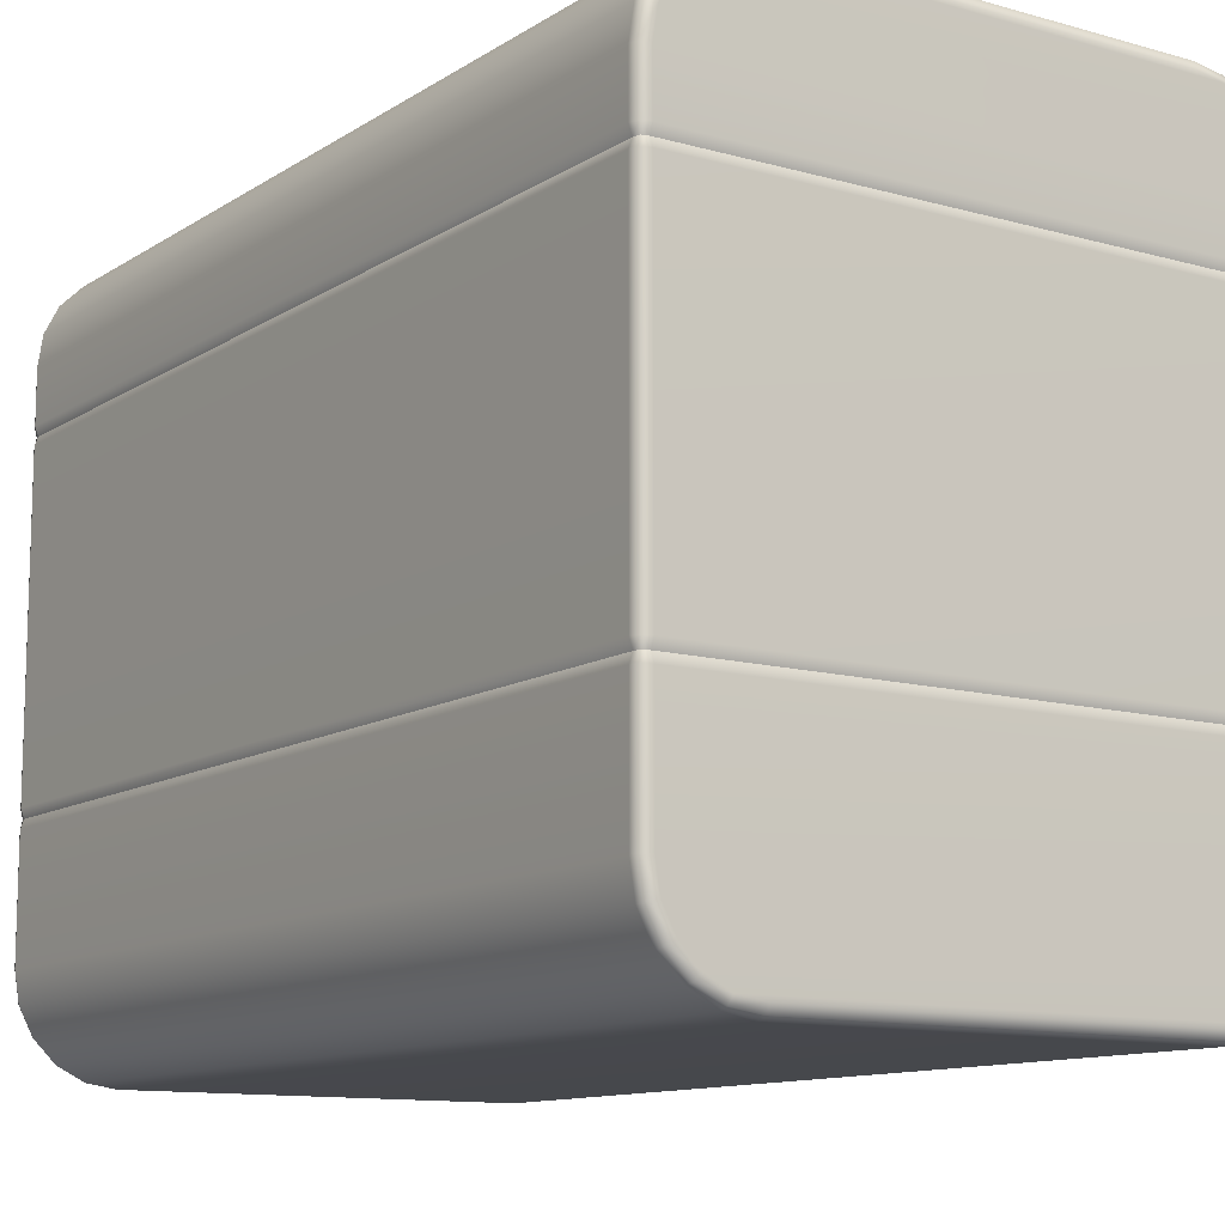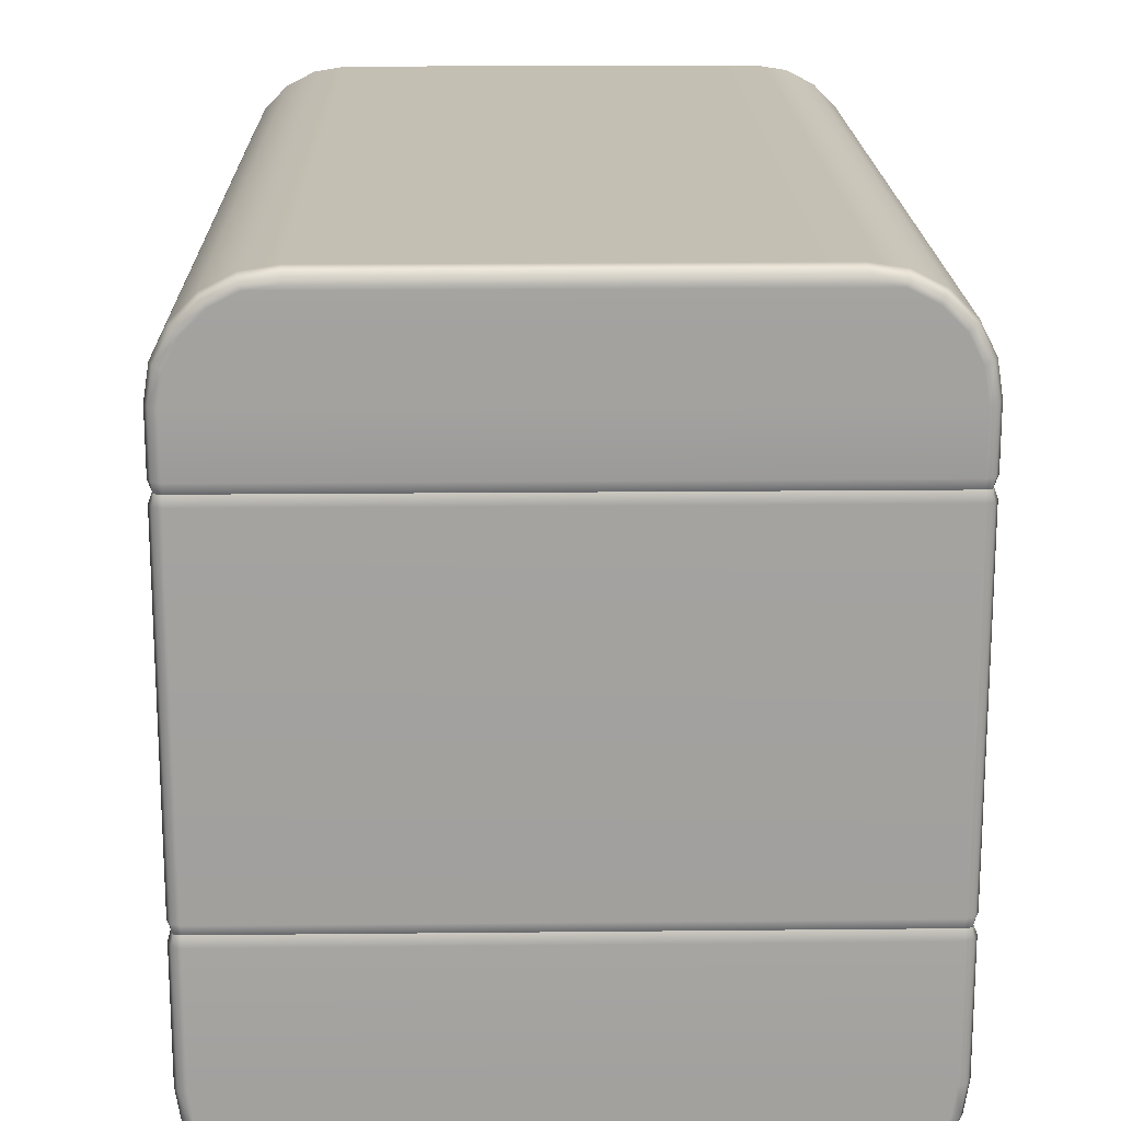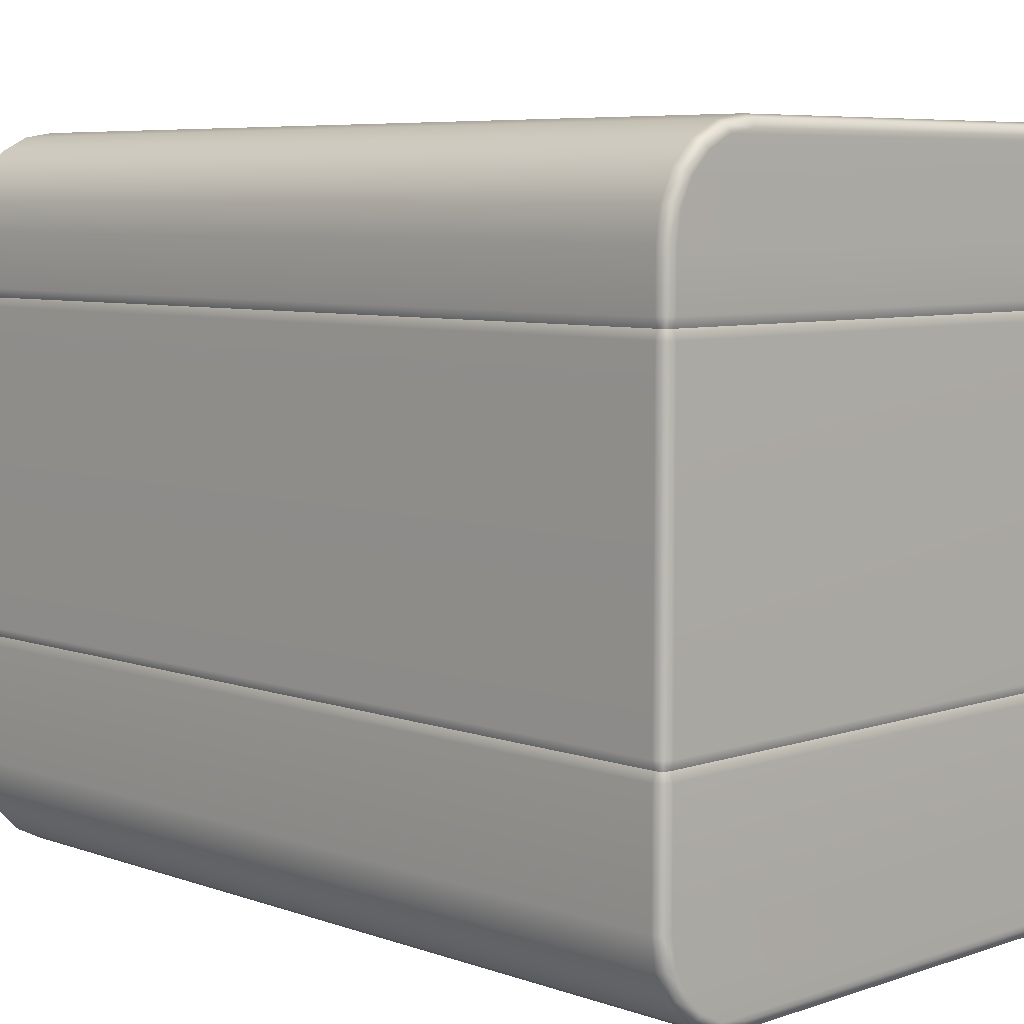
<metadata>
{"format":"obj","ext":"obj","renderer":"f3d","projection":"perspective","resolution":1024,"background":"white","views":[{"elev":-11.6,"azim":-34.2,"up":"+Y"},{"elev":17.9,"azim":-1.2,"up":"+Y"},{"elev":6.7,"azim":135.6,"up":"+Y"}]}
</metadata>
<code>
g ENV_FFABB_Exterior_Generator_MO
v 1.808 3.497 -2.849
v 1.799 3.441 -2.84
v 1.808 3.441 -2.8
v 1.829 3.497 -2.8
v 1.808 3.827 -2.849
v 1.829 3.497 -2.313e-05
v 1.808 3.441 -2.313e-05
v 1.829 3.829 -2.8
v 1.779 4.008 -2.849
v 1.829 3.497 2.8
v 1.808 3.441 2.8
v 1.829 3.829 -2.313e-05
v 1.799 4.014 -2.8
v 1.697 4.169 -2.849
v 1.808 3.497 2.849
v 1.799 3.441 2.84
v 1.829 3.829 2.8
v 1.808 3.827 2.849
v 1.799 4.014 2.8
v 1.779 4.008 2.849
v 1.799 4.014 -2.313e-05
v 1.714 4.181 2.8
v 1.697 4.169 2.849
v 1.714 4.181 -2.8
v 1.569 4.297 -2.849
v 1.714 4.181 -2.313e-05
v 1.581 4.314 2.8
v 1.569 4.297 2.849
v 1.581 4.314 -2.8
v 1.408 4.38 -2.849
v 1.581 4.314 -2.313e-05
v 1.414 4.399 2.8
v 1.408 4.38 2.849
v 1.414 4.399 -2.8
v 1.227 4.408 -2.849
v 1.414 4.399 -2.313e-05
v 1.229 4.429 2.8
v 1.227 4.408 2.849
v 1.229 4.429 -2.8
v -1.227 4.408 -2.849
v 1.229 4.429 -2.313e-05
v -1.229 4.429 2.8
v -1.227 4.408 2.849
v -1.229 4.429 -2.313e-05
v -1.229 4.429 -2.8
v -1.408 4.38 -2.849
v -1.414 4.399 2.8
v -1.408 4.379 2.849
v -1.414 4.399 -2.8
v -1.569 4.297 -2.849
v -1.414 4.399 -2.313e-05
v -1.581 4.314 2.8
v -1.569 4.297 2.849
v -1.581 4.314 -2.8
v -1.697 4.169 -2.849
v -1.581 4.314 -2.313e-05
v -1.714 4.181 2.8
v -1.697 4.169 2.849
v -1.714 4.181 -2.8
v -1.779 4.008 -2.849
v -1.714 4.181 -2.313e-05
v -1.799 4.014 2.8
v -1.78 4.008 2.849
v -1.799 4.014 -2.8
v -1.808 3.827 -2.849
v -1.799 4.014 -2.313e-05
v -1.829 3.829 2.8
v -1.808 3.827 2.849
v -1.829 3.829 -2.8
v -1.808 3.497 -2.849
v -1.829 3.829 -2.313e-05
v -1.829 3.497 2.8
v -1.808 3.497 2.849
v -1.829 3.497 -2.8
v -1.829 3.497 -2.313e-05
v -1.808 3.441 2.8
v -1.799 3.441 2.84
v -1.808 3.441 -2.313e-05
v -1.808 3.441 -2.8
v -1.799 3.441 -2.84
v 1.759 3.441 -2.849
v 1.799 3.441 -2.84
v 1.808 3.497 -2.849
v 1.759 3.497 -2.87
v -1.759 3.441 -2.849
v 1.759 3.823 -2.87
v 1.808 3.827 -2.849
v -1.759 3.497 -2.87
v 1.732 3.992 -2.87
v 1.779 4.008 -2.849
v -1.808 3.497 -2.849
v -1.799 3.441 -2.84
v -1.808 3.827 -2.849
v -1.759 3.823 -2.87
v -1.779 4.008 -2.849
v -1.732 3.992 -2.87
v -1.697 4.169 -2.849
v 1.657 4.139 -2.87
v 1.697 4.169 -2.849
v -1.657 4.14 -2.87
v -1.569 4.297 -2.849
v 1.54 4.256 -2.87
v 1.569 4.297 -2.849
v -1.54 4.257 -2.87
v -1.408 4.38 -2.849
v 1.393 4.332 -2.87
v 1.408 4.38 -2.849
v -1.392 4.332 -2.87
v -1.227 4.408 -2.849
v 1.224 4.359 -2.87
v 1.227 4.408 -2.849
v -1.223 4.359 -2.87
v 1.808 3.497 2.849
v 1.799 3.441 2.84
v 1.759 3.441 2.849
v 1.759 3.497 2.87
v 1.808 3.827 2.849
v -1.759 3.497 2.87
v -1.759 3.441 2.849
v 1.759 3.823 2.87
v 1.779 4.008 2.849
v -1.808 3.497 2.849
v -1.799 3.441 2.84
v -1.759 3.823 2.87
v -1.808 3.827 2.849
v -1.732 3.992 2.87
v -1.78 4.008 2.849
v 1.732 3.992 2.87
v 1.697 4.169 2.849
v -1.657 4.139 2.87
v -1.697 4.169 2.849
v 1.657 4.14 2.87
v 1.569 4.297 2.849
v -1.54 4.256 2.87
v -1.569 4.297 2.849
v 1.54 4.257 2.87
v 1.408 4.38 2.849
v -1.393 4.332 2.87
v -1.408 4.379 2.849
v 1.392 4.332 2.87
v 1.227 4.408 2.849
v -1.224 4.359 2.87
v -1.227 4.408 2.849
v 1.223 4.359 2.87
v -1.829 3.386 2.8
v -1.829 1.437 2.8
v -1.829 1.437 -2.313e-05
v -1.829 3.386 -2.313e-05
v 1.829 1.437 -2.313e-05
v 1.829 1.437 2.8
v 1.829 3.386 2.8
v 1.829 3.386 -2.313e-05
v 1.829 3.386 -2.8
v 1.829 1.437 -2.8
v 1.808 3.441 -2.8
v 1.799 3.441 -2.84
v 1.808 3.386 -2.849
v 1.829 3.386 -2.8
v 1.808 3.441 -2.313e-05
v 1.829 3.386 -2.313e-05
v 1.829 1.437 -2.8
v 1.808 3.441 2.8
v 1.808 1.437 -2.849
v 1.829 3.386 2.8
v 1.808 1.381 -2.8
v 1.799 1.381 -2.84
v 1.808 1.381 -2.313e-05
v 1.829 1.437 -2.313e-05
v 1.829 1.437 2.8
v 1.808 1.381 2.8
v 1.808 1.437 2.849
v 1.799 1.381 2.84
v 1.808 3.386 2.849
v 1.799 3.441 2.84
v 1.808 3.386 -2.849
v 1.799 3.441 -2.84
v 1.759 3.441 -2.849
v 1.759 3.386 -2.87
v 1.808 1.437 -2.849
v -1.759 3.386 -2.87
v -1.759 3.441 -2.849
v -1.808 3.386 -2.849
v -1.799 3.441 -2.84
v -1.759 1.437 -2.87
v -1.808 1.437 -2.849
v 1.759 1.437 -2.87
v 1.759 1.381 -2.849
v 1.799 1.381 -2.84
v -1.759 1.381 -2.849
v -1.799 1.381 -2.84
v -1.808 3.386 -2.849
v -1.799 3.441 -2.84
v -1.808 3.441 -2.8
v -1.829 3.386 -2.8
v -1.808 1.437 -2.849
v -1.829 3.386 -2.313e-05
v -1.808 3.441 -2.313e-05
v -1.829 3.386 2.8
v -1.829 1.437 -2.8
v -1.808 3.441 2.8
v -1.808 1.381 -2.8
v -1.799 1.381 -2.84
v -1.829 1.437 -2.313e-05
v -1.808 1.381 -2.313e-05
v -1.808 1.381 2.8
v -1.829 1.437 2.8
v -1.808 3.386 2.849
v -1.799 3.441 2.84
v -1.808 1.437 2.849
v -1.799 1.381 2.84
v 1.759 3.441 2.849
v 1.799 3.441 2.84
v 1.808 3.386 2.849
v 1.759 3.386 2.87
v -1.759 3.441 2.849
v 1.759 1.437 2.87
v 1.808 1.437 2.849
v -1.759 3.386 2.87
v 1.759 1.381 2.849
v 1.799 1.381 2.84
v -1.759 1.381 2.849
v -1.808 3.386 2.849
v -1.799 3.441 2.84
v -1.808 1.437 2.849
v -1.799 1.381 2.84
v -1.759 1.437 2.87
v 1.229 -2.313e-05 -2.8
v 1.227 0.02058 -2.849
v -1.227 0.02047 -2.849
v -1.229 -2.313e-05 -2.8
v 1.229 -2.313e-05 -2.313e-05
v -1.408 0.04909 -2.849
v -1.229 -2.313e-05 -2.313e-05
v 1.229 -2.313e-05 2.8
v -1.414 0.02938 -2.8
v -1.569 0.1314 -2.849
v -1.229 -2.313e-05 2.8
v 1.227 0.02047 2.849
v -1.227 0.02058 2.849
v -1.414 0.02938 -2.313e-05
v -1.414 0.02938 2.8
v -1.408 0.0492 2.849
v -1.581 0.1146 -2.8
v -1.697 0.2595 -2.849
v -1.581 0.1146 -2.313e-05
v -1.581 0.1146 2.8
v -1.569 0.1315 2.849
v -1.714 0.2473 -2.8
v -1.779 0.421 -2.849
v -1.714 0.2473 -2.313e-05
v -1.714 0.2473 2.8
v -1.697 0.2598 2.849
v -1.799 0.4146 -2.8
v -1.808 0.6016 -2.849
v -1.799 0.4146 -2.313e-05
v -1.799 0.4146 2.8
v -1.78 0.4211 2.849
v -1.829 0.5999 -2.8
v -1.808 1.326 -2.849
v -1.829 0.5999 -2.313e-05
v -1.829 0.5999 2.8
v -1.808 0.6016 2.849
v -1.829 1.326 -2.8
v -1.829 1.326 2.8
v -1.808 1.326 2.849
v -1.829 1.326 -2.313e-05
v -1.808 1.381 -2.8
v -1.799 1.381 -2.84
v -1.808 1.381 -2.313e-05
v -1.808 1.381 2.8
v -1.799 1.381 2.84
v 1.229 -2.313e-05 2.8
v 1.227 0.02047 2.849
v 1.408 0.04909 2.849
v 1.414 0.02938 2.8
v 1.569 0.1314 2.849
v 1.229 -2.313e-05 -2.313e-05
v 1.581 0.1146 2.8
v 1.697 0.2595 2.849
v 1.414 0.02938 -2.313e-05
v 1.714 0.2473 2.8
v 1.779 0.421 2.849
v 1.414 0.02938 -2.8
v 1.229 -2.313e-05 -2.8
v 1.227 0.02058 -2.849
v 1.408 0.0492 -2.849
v 1.581 0.1146 -2.8
v 1.569 0.1315 -2.849
v 1.581 0.1146 -2.313e-05
v 1.714 0.2473 -2.8
v 1.697 0.2597 -2.849
v 1.799 0.4146 2.8
v 1.808 0.6016 2.849
v 1.714 0.2473 -2.313e-05
v 1.799 0.4146 -2.8
v 1.779 0.4211 -2.849
v 1.829 0.5999 2.8
v 1.808 1.326 2.849
v 1.799 0.4146 -2.313e-05
v 1.829 0.5999 -2.8
v 1.808 0.6016 -2.849
v 1.829 0.5999 -2.313e-05
v 1.829 1.326 2.8
v 1.829 1.326 -2.8
v 1.808 1.326 -2.849
v 1.829 1.326 -2.313e-05
v 1.808 1.381 2.8
v 1.799 1.381 2.84
v 1.808 1.381 -2.313e-05
v 1.808 1.381 -2.8
v 1.799 1.381 -2.84
v 1.759 1.381 -2.849
v 1.808 1.326 -2.849
v 1.799 1.381 -2.84
v 1.759 1.326 -2.87
v -1.759 1.381 -2.849
v 1.759 0.6057 -2.87
v 1.808 0.6016 -2.849
v -1.759 1.326 -2.87
v 1.732 0.4368 -2.87
v 1.779 0.4211 -2.849
v -1.808 1.326 -2.849
v -1.799 1.381 -2.84
v -1.808 0.6016 -2.849
v -1.759 0.6055 -2.87
v -1.779 0.421 -2.849
v -1.732 0.4364 -2.87
v -1.697 0.2595 -2.849
v 1.657 0.2896 -2.87
v 1.697 0.2597 -2.849
v -1.657 0.289 -2.87
v -1.569 0.1314 -2.849
v 1.54 0.1724 -2.87
v 1.569 0.1315 -2.849
v -1.54 0.1719 -2.87
v -1.408 0.04909 -2.849
v 1.393 0.09698 -2.87
v 1.408 0.0492 -2.849
v -1.392 0.09676 -2.87
v -1.227 0.02047 -2.849
v 1.224 0.07014 -2.87
v 1.227 0.02058 -2.849
v -1.223 0.07003 -2.87
v 1.808 1.326 2.849
v 1.759 1.381 2.849
v 1.799 1.381 2.84
v 1.759 1.326 2.87
v 1.808 0.6016 2.849
v -1.759 1.326 2.87
v -1.759 1.381 2.849
v 1.759 0.6055 2.87
v 1.779 0.421 2.849
v -1.808 1.326 2.849
v -1.799 1.381 2.84
v -1.759 0.6057 2.87
v -1.808 0.6016 2.849
v -1.732 0.4368 2.87
v -1.78 0.4211 2.849
v 1.732 0.4364 2.87
v 1.697 0.2595 2.849
v -1.657 0.2898 2.87
v -1.697 0.2598 2.849
v 1.657 0.289 2.87
v 1.569 0.1314 2.849
v -1.54 0.1725 2.87
v -1.569 0.1315 2.849
v 1.54 0.1719 2.87
v 1.408 0.04909 2.849
v -1.393 0.09709 2.87
v -1.408 0.0492 2.849
v 1.392 0.09676 2.87
v 1.227 0.02047 2.849
v -1.224 0.07014 2.87
v -1.227 0.02058 2.849
v 1.223 0.07003 2.87
v -1.829 1.437 -2.313e-05
v -1.829 1.437 -2.8
v -1.829 3.386 -2.8
v -1.829 3.386 -2.313e-05
g ENV_FFABB_Exterior_Generator_MO_0
f 3 2 1
f 4 3 1
f 1 5 4
f 4 6 3
f 6 7 3
f 5 8 4
f 5 9 8
f 6 10 7
f 10 11 7
f 6 4 12
f 4 8 12
f 6 12 10
f 9 13 8
f 9 14 13
f 10 15 11
f 15 16 11
f 10 17 15
f 12 17 10
f 17 18 15
f 17 19 18
f 19 17 12
f 19 20 18
f 21 12 8
f 21 19 12
f 13 21 8
f 19 22 20
f 22 19 21
f 22 23 20
f 14 24 13
f 14 25 24
f 26 21 13
f 26 22 21
f 24 26 13
f 22 27 23
f 27 22 26
f 27 28 23
f 25 29 24
f 25 30 29
f 31 26 24
f 31 27 26
f 29 31 24
f 27 32 28
f 32 27 31
f 32 33 28
f 30 34 29
f 34 30 35
f 36 31 29
f 36 32 31
f 34 36 29
f 33 32 37
f 37 32 36
f 38 33 37
f 39 34 35
f 35 40 39
f 41 36 34
f 41 37 36
f 39 41 34
f 37 42 38
f 42 43 38
f 41 44 37
f 41 39 44
f 44 42 37
f 40 45 39
f 39 45 44
f 40 46 45
f 42 47 43
f 47 42 44
f 47 48 43
f 46 49 45
f 46 50 49
f 51 44 45
f 51 47 44
f 49 51 45
f 47 52 48
f 52 47 51
f 52 53 48
f 50 54 49
f 50 55 54
f 56 51 49
f 56 52 51
f 54 56 49
f 52 57 53
f 57 52 56
f 57 58 53
f 55 59 54
f 55 60 59
f 61 56 54
f 61 57 56
f 59 61 54
f 57 62 58
f 62 57 61
f 62 63 58
f 60 64 59
f 64 60 65
f 66 61 59
f 66 62 61
f 64 66 59
f 63 62 67
f 67 62 66
f 68 63 67
f 69 64 65
f 69 65 70
f 71 66 64
f 71 67 66
f 69 71 64
f 68 67 72
f 72 67 71
f 73 68 72
f 74 69 70
f 71 69 74
f 75 72 71
f 75 71 74
f 72 76 73
f 76 72 75
f 76 77 73
f 78 76 75
f 78 75 74
f 79 78 74
f 74 70 79
f 70 80 79
f 83 82 81
f 84 83 81
f 81 85 84
f 84 86 83
f 86 87 83
f 85 88 84
f 84 88 86
f 86 89 87
f 89 90 87
f 88 85 91
f 85 92 91
f 91 93 88
f 88 94 86
f 93 94 88
f 86 94 89
f 93 95 94
f 95 96 94
f 94 96 89
f 96 95 97
f 89 98 90
f 89 96 98
f 98 99 90
f 100 96 97
f 96 100 98
f 100 97 101
f 98 102 99
f 98 100 102
f 102 103 99
f 104 100 101
f 100 104 102
f 104 101 105
f 102 106 103
f 102 104 106
f 106 107 103
f 108 104 105
f 104 108 106
f 108 105 109
f 107 106 110
f 106 108 110
f 111 107 110
f 112 109 111
f 112 108 109
f 110 112 111
f 108 112 110
f 115 114 113
f 116 115 113
f 113 117 116
f 116 118 115
f 118 119 115
f 117 120 116
f 117 121 120
f 118 122 119
f 122 123 119
f 124 118 116
f 118 124 122
f 120 124 116
f 124 125 122
f 124 126 125
f 126 124 120
f 126 127 125
f 121 128 120
f 128 126 120
f 121 129 128
f 127 126 130
f 130 126 128
f 131 127 130
f 129 132 128
f 132 130 128
f 129 133 132
f 131 130 134
f 134 130 132
f 135 131 134
f 133 136 132
f 136 134 132
f 133 137 136
f 135 134 138
f 138 134 136
f 139 135 138
f 137 140 136
f 140 138 136
f 140 137 141
f 139 138 142
f 142 138 140
f 143 139 142
f 141 143 144
f 144 140 141
f 143 142 144
f 144 142 140
f 147 146 145
f 148 147 145
f 151 150 149
f 152 151 149
f 152 149 153
f 149 154 153
f 157 156 155
f 158 157 155
f 155 159 158
f 159 160 158
f 158 161 157
f 159 162 160
f 161 163 157
f 162 164 160
f 163 161 165
f 166 163 165
f 167 165 161
f 168 167 161
f 168 169 167
f 169 170 167
f 170 169 171
f 171 169 164
f 172 170 171
f 173 171 164
f 164 162 173
f 162 174 173
f 177 176 175
f 178 177 175
f 175 179 178
f 178 180 177
f 180 181 177
f 180 182 181
f 182 183 181
f 180 184 182
f 184 180 178
f 184 185 182
f 179 186 178
f 186 184 178
f 187 186 179
f 184 186 187
f 188 187 179
f 189 184 187
f 185 184 189
f 190 185 189
f 193 192 191
f 194 193 191
f 191 195 194
f 194 196 193
f 196 197 193
f 196 198 197
f 195 199 194
f 198 200 197
f 201 199 195
f 202 201 195
f 203 199 201
f 204 203 201
f 204 205 203
f 205 206 203
f 198 207 200
f 198 206 207
f 207 208 200
f 206 209 207
f 209 206 205
f 210 209 205
f 213 212 211
f 214 213 211
f 211 215 214
f 214 216 213
f 216 217 213
f 215 218 214
f 216 214 218
f 217 216 219
f 220 217 219
f 221 219 216
f 218 215 222
f 215 223 222
f 222 224 218
f 225 221 224
f 226 221 216
f 226 216 218
f 224 226 218
f 221 226 224
f 229 228 227
f 230 229 227
f 230 227 231
f 232 229 230
f 233 230 231
f 233 231 234
f 235 232 230
f 236 232 235
f 237 233 234
f 237 234 238
f 239 237 238
f 233 240 230
f 233 237 240
f 240 235 230
f 241 237 239
f 237 241 240
f 242 241 239
f 243 236 235
f 244 236 243
f 240 245 235
f 240 241 245
f 245 243 235
f 246 241 242
f 241 246 245
f 247 246 242
f 248 244 243
f 249 244 248
f 245 250 243
f 245 246 250
f 250 248 243
f 251 246 247
f 246 251 250
f 252 251 247
f 253 249 248
f 249 253 254
f 250 255 248
f 250 251 255
f 255 253 248
f 256 251 252
f 251 256 255
f 257 256 252
f 253 258 254
f 254 258 259
f 255 260 253
f 255 256 260
f 260 258 253
f 256 257 261
f 256 261 260
f 257 262 261
f 258 263 259
f 258 260 263
f 261 262 264
f 262 265 264
f 260 261 266
f 260 266 263
f 261 264 266
f 259 263 267
f 268 259 267
f 269 267 263
f 266 269 263
f 266 264 269
f 264 270 269
f 270 264 265
f 271 270 265
f 274 273 272
f 275 274 272
f 274 275 276
f 275 272 277
f 275 278 276
f 276 278 279
f 280 275 277
f 278 275 280
f 278 281 279
f 279 281 282
f 280 277 283
f 277 284 283
f 283 284 285
f 286 283 285
f 283 286 287
f 280 283 287
f 286 288 287
f 289 278 280
f 289 280 287
f 281 278 289
f 287 288 290
f 289 287 290
f 288 291 290
f 281 292 282
f 282 292 293
f 294 281 289
f 294 289 290
f 292 281 294
f 290 291 295
f 294 290 295
f 291 296 295
f 292 297 293
f 293 297 298
f 299 292 294
f 299 294 295
f 297 292 299
f 295 296 300
f 299 295 300
f 296 301 300
f 302 297 299
f 302 299 300
f 297 303 298
f 297 302 303
f 300 301 304
f 301 305 304
f 302 300 306
f 302 306 303
f 300 304 306
f 298 303 307
f 307 303 306
f 308 298 307
f 309 307 306
f 309 306 310
f 306 304 310
f 310 304 305
f 311 310 305
f 314 313 312
f 313 315 312
f 316 312 315
f 317 315 313
f 318 317 313
f 319 316 315
f 319 315 317
f 320 317 318
f 321 320 318
f 316 319 322
f 323 316 322
f 324 322 319
f 325 319 317
f 325 324 319
f 325 317 320
f 326 324 325
f 327 326 325
f 327 325 320
f 326 327 328
f 329 320 321
f 327 320 329
f 330 329 321
f 327 331 328
f 331 327 329
f 328 331 332
f 333 329 330
f 331 329 333
f 334 333 330
f 331 335 332
f 335 331 333
f 332 335 336
f 337 333 334
f 335 333 337
f 338 337 334
f 335 339 336
f 339 335 337
f 336 339 340
f 337 338 341
f 339 337 341
f 338 342 341
f 340 343 342
f 339 343 340
f 343 341 342
f 343 339 341
f 346 345 344
f 345 347 344
f 348 344 347
f 349 347 345
f 350 349 345
f 351 348 347
f 352 348 351
f 353 349 350
f 354 353 350
f 349 355 347
f 355 349 353
f 355 351 347
f 356 355 353
f 357 355 356
f 355 357 351
f 358 357 356
f 359 352 351
f 357 359 351
f 360 352 359
f 357 358 361
f 357 361 359
f 358 362 361
f 363 360 359
f 361 363 359
f 364 360 363
f 361 362 365
f 361 365 363
f 362 366 365
f 367 364 363
f 365 367 363
f 368 364 367
f 365 366 369
f 365 369 367
f 366 370 369
f 371 368 367
f 369 371 367
f 368 371 372
f 369 370 373
f 369 373 371
f 370 374 373
f 374 372 375
f 371 375 372
f 373 374 375
f 373 375 371
f 378 377 376
f 379 378 376

</code>
